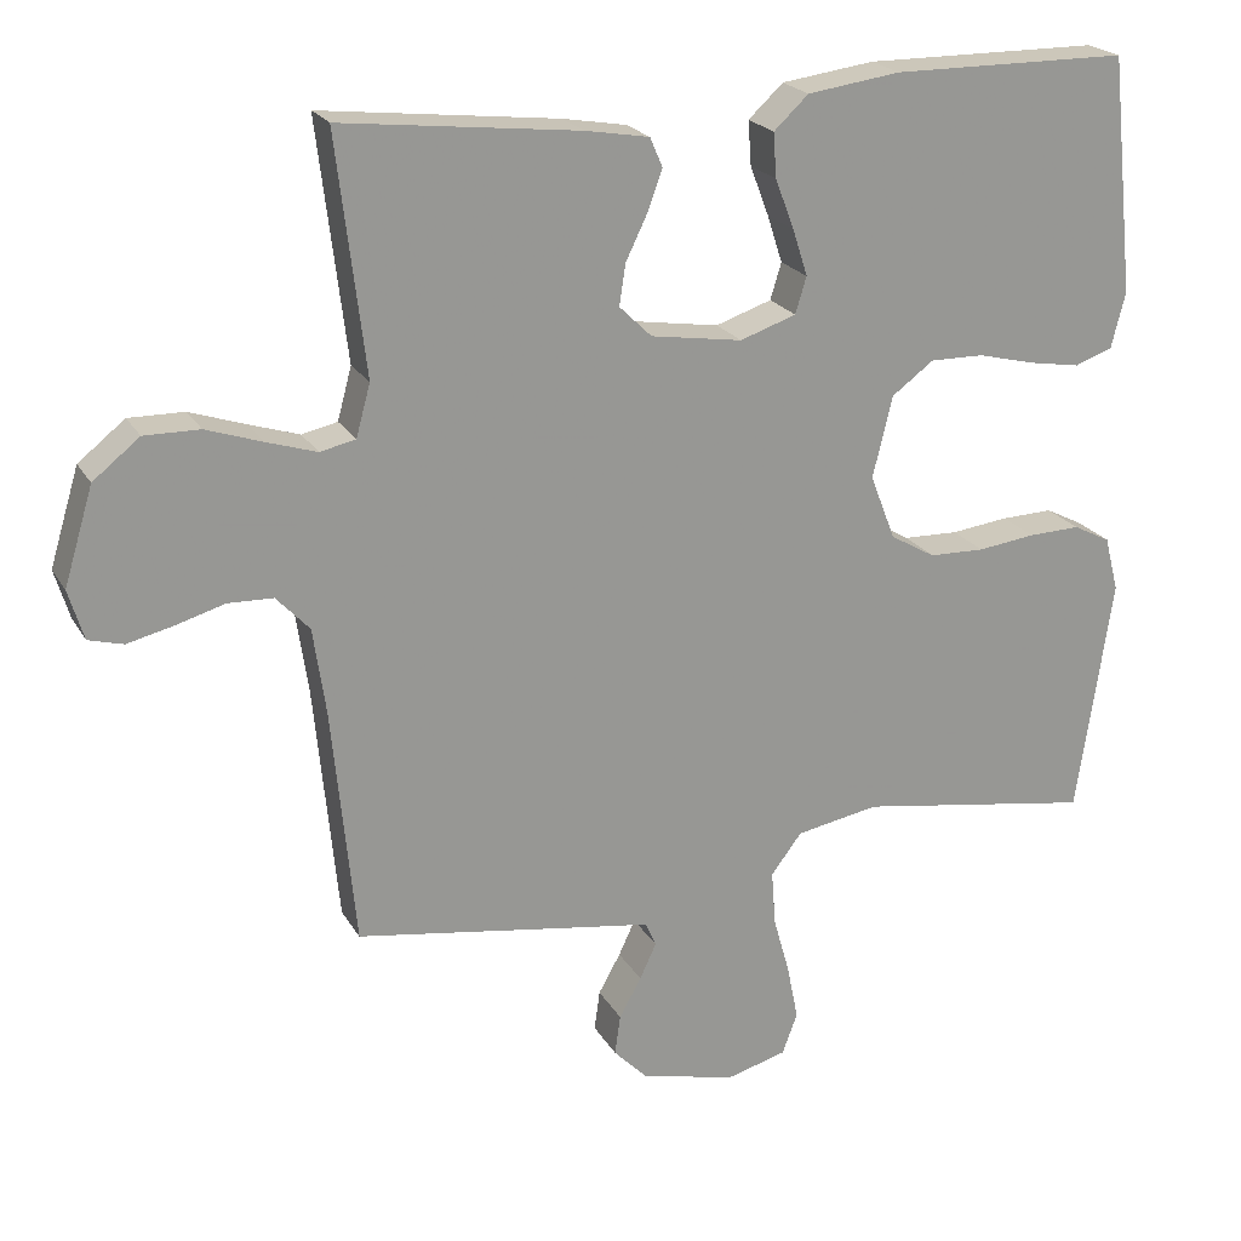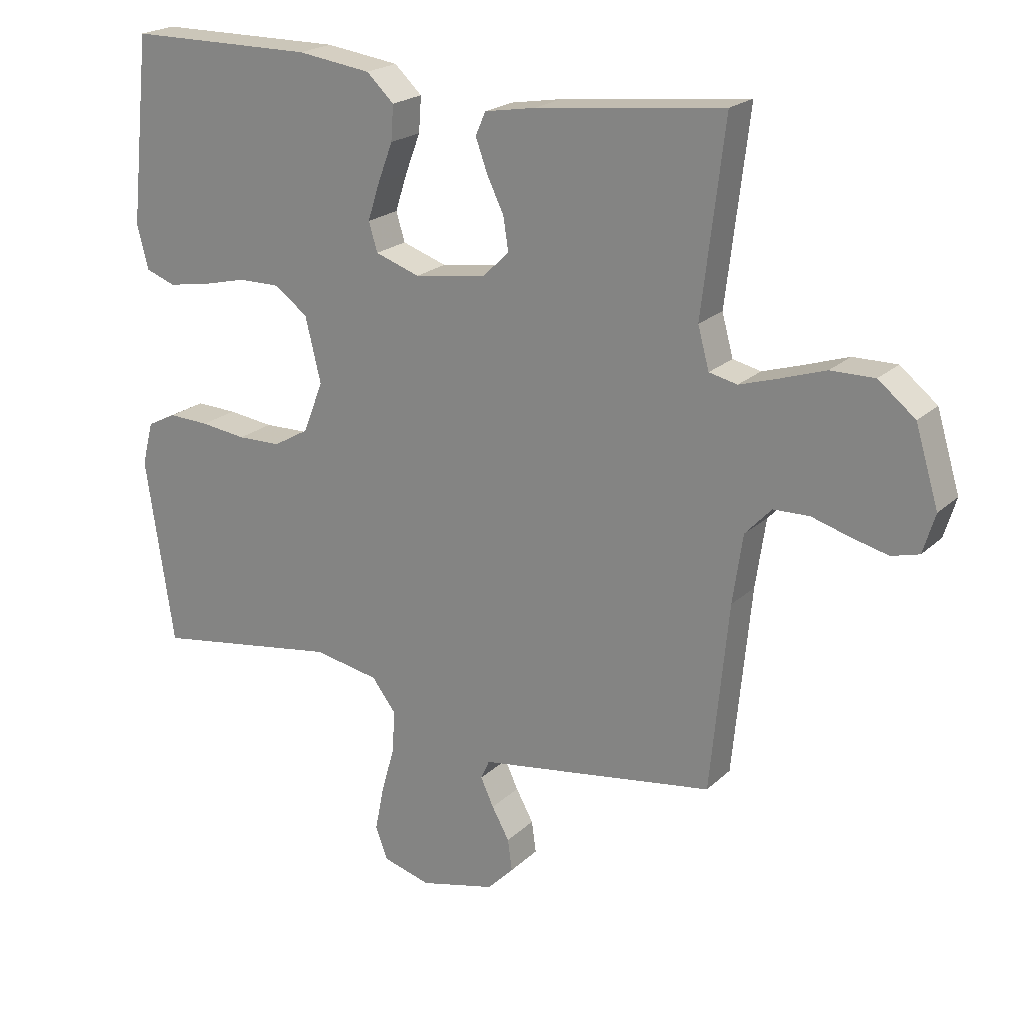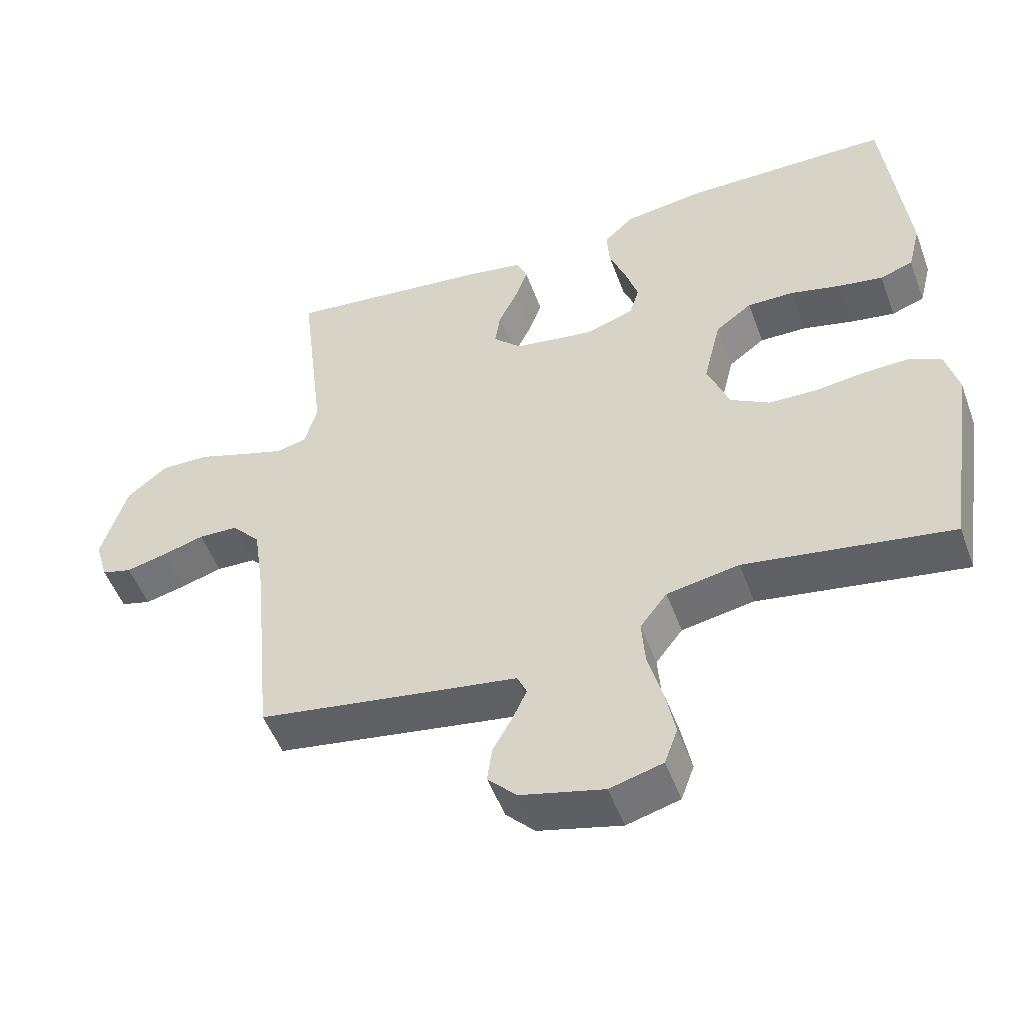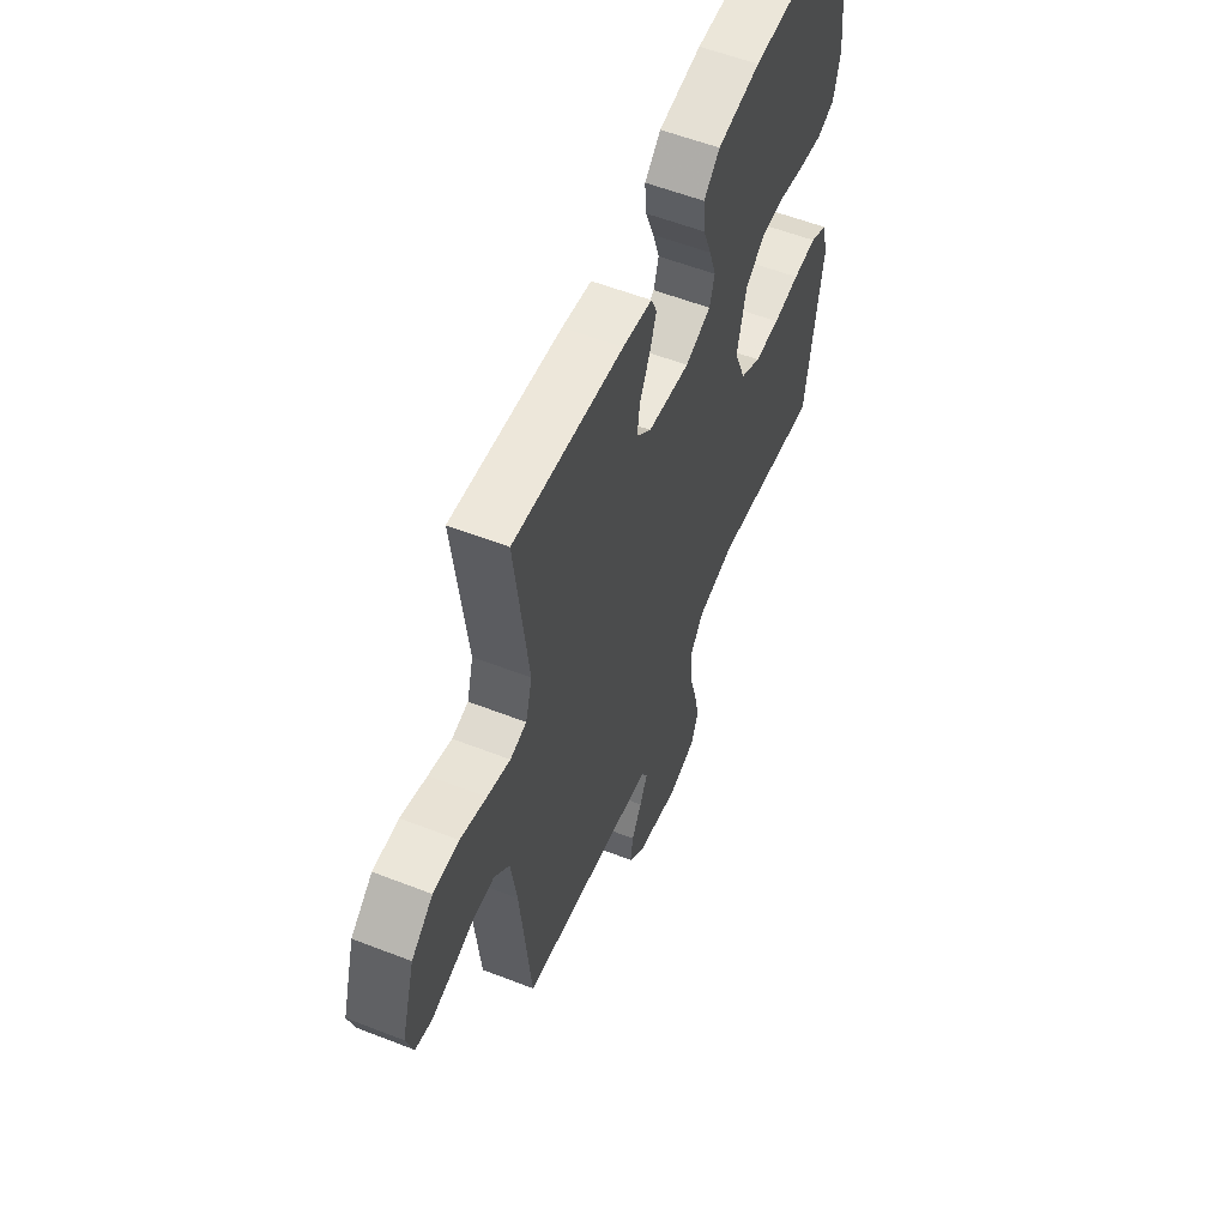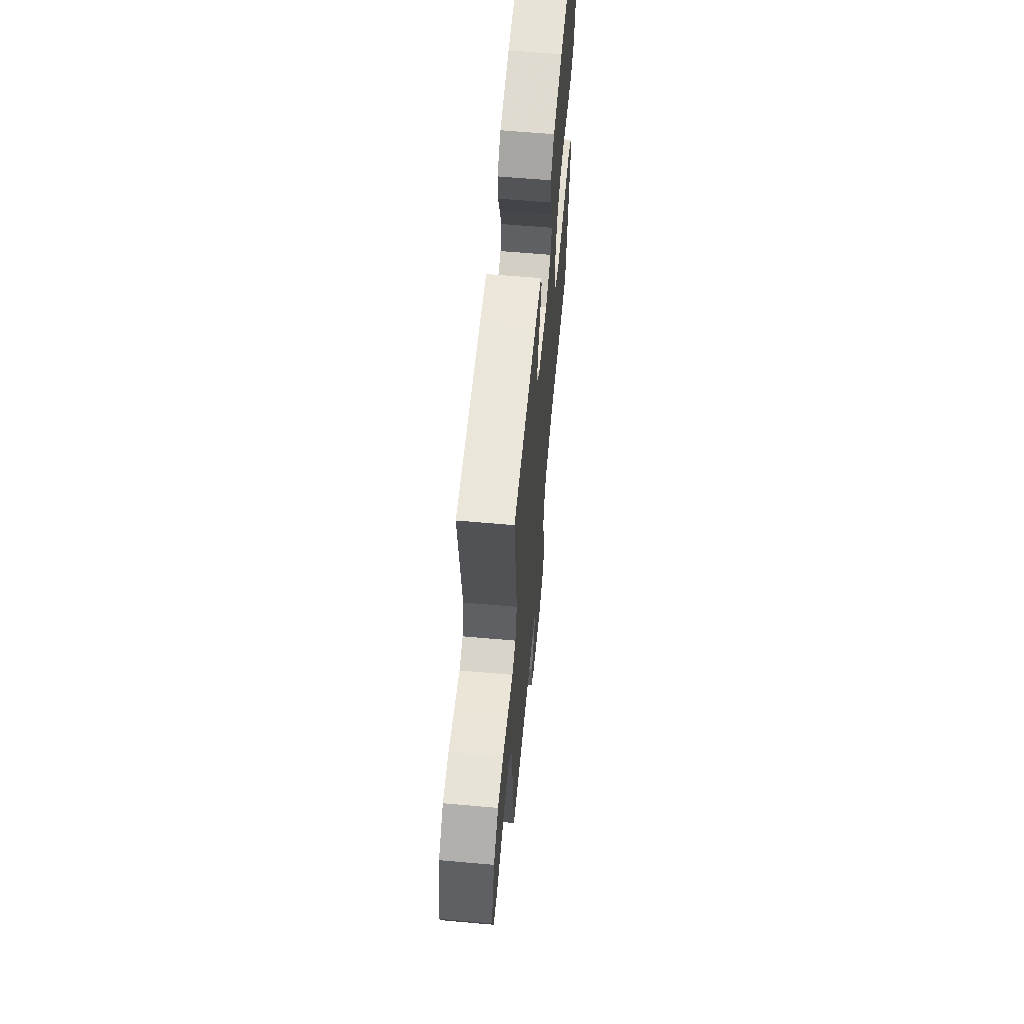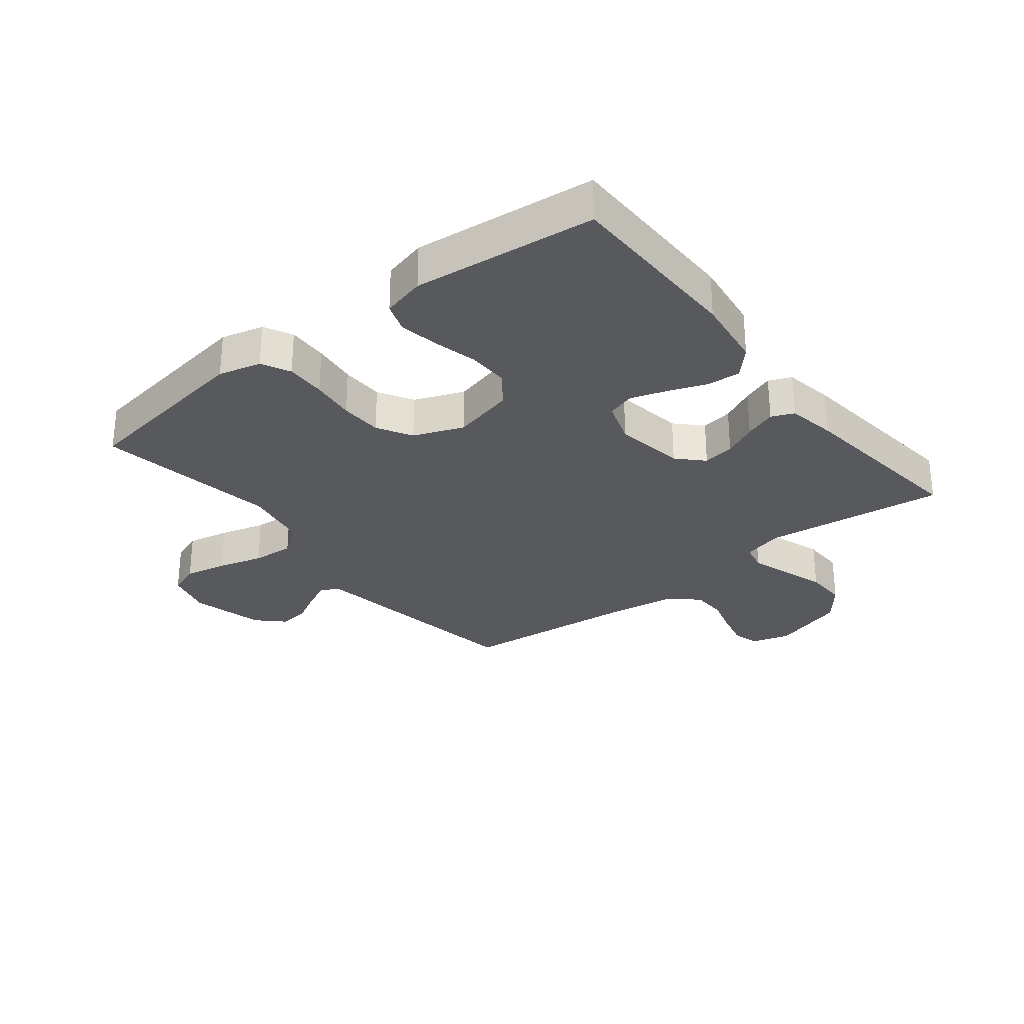
<metadata>
{"format":"obj","ext":"obj","renderer":"f3d","projection":"perspective","resolution":1024,"background":"white","views":[{"elev":21.6,"azim":157.4,"up":"+Z"},{"elev":21.2,"azim":32.6,"up":"+Z"},{"elev":-51.0,"azim":-160.0,"up":"+Z"},{"elev":57.0,"azim":112.1,"up":"+Z"},{"elev":62.3,"azim":95.1,"up":"+Z"},{"elev":-29.2,"azim":-51.7,"up":"+Y"}]}
</metadata>
<code>
v -0.5 0.07 0.5
v -0.2 0.07 0.502
v -0.082 0.07 0.486
v -0.038 0.07 0.445
v -0.042 0.07 0.389
v -0.066 0.07 0.326
v -0.085 0.07 0.267
v -0.071 0.07 0.221
v 0 0.07 0.197
v 0.116 0.07 0.215
v 0.157 0.07 0.255
v 0.149 0.07 0.307
v 0.122 0.07 0.363
v 0.103 0.07 0.415
v 0.119 0.07 0.452
v 0.2 0.07 0.466
v 0.5 0.07 0.5
v 0.464 0.07 0.2
v 0.482 0.07 0.134
v 0.527 0.07 0.124
v 0.59 0.07 0.144
v 0.661 0.07 0.168
v 0.731 0.07 0.169
v 0.79 0.07 0.122
v 0.827 0.07 0
v 0.808 0.07 -0.063
v 0.764 0.07 -0.075
v 0.706 0.07 -0.061
v 0.644 0.07 -0.043
v 0.587 0.07 -0.045
v 0.545 0.07 -0.09
v 0.529 0.07 -0.2
v 0.5 0.07 -0.5
v 0.2 0.07 -0.547
v 0.121 0.07 -0.559
v 0.107 0.07 -0.59
v 0.128 0.07 -0.635
v 0.156 0.07 -0.685
v 0.163 0.07 -0.736
v 0.121 0.07 -0.779
v 0 0.07 -0.809
v -0.077 0.07 -0.788
v -0.096 0.07 -0.736
v -0.082 0.07 -0.666
v -0.061 0.07 -0.591
v -0.056 0.07 -0.522
v -0.095 0.07 -0.471
v -0.2 0.07 -0.452
v -0.5 0.07 -0.5
v -0.545 0.07 -0.2
v -0.527 0.07 -0.13
v -0.48 0.07 -0.106
v -0.414 0.07 -0.108
v -0.341 0.07 -0.117
v -0.271 0.07 -0.115
v -0.214 0.07 -0.082
v -0.182 0.07 0
v -0.207 0.07 0.103
v -0.26 0.07 0.142
v -0.328 0.07 0.141
v -0.401 0.07 0.123
v -0.466 0.07 0.112
v -0.514 0.07 0.129
v -0.532 0.07 0.2
v -0.5 0 0.5
v -0.2 0 0.502
v -0.082 0 0.486
v -0.038 0 0.445
v -0.042 0 0.389
v -0.066 0 0.326
v -0.085 0 0.267
v -0.071 0 0.221
v 0 0 0.197
v 0.116 0 0.215
v 0.157 0 0.255
v 0.149 0 0.307
v 0.122 0 0.363
v 0.103 0 0.415
v 0.119 0 0.452
v 0.2 0 0.466
v 0.5 0 0.5
v 0.464 0 0.2
v 0.482 0 0.134
v 0.527 0 0.124
v 0.59 0 0.144
v 0.661 0 0.168
v 0.731 0 0.169
v 0.79 0 0.122
v 0.827 0 0
v 0.808 0 -0.063
v 0.764 0 -0.075
v 0.706 0 -0.061
v 0.644 0 -0.043
v 0.587 0 -0.045
v 0.545 0 -0.09
v 0.529 0 -0.2
v 0.5 0 -0.5
v 0.2 0 -0.547
v 0.121 0 -0.559
v 0.107 0 -0.59
v 0.128 0 -0.635
v 0.156 0 -0.685
v 0.163 0 -0.736
v 0.121 0 -0.779
v 0 0 -0.809
v -0.077 0 -0.788
v -0.096 0 -0.736
v -0.082 0 -0.666
v -0.061 0 -0.591
v -0.056 0 -0.522
v -0.095 0 -0.471
v -0.2 0 -0.452
v -0.5 0 -0.5
v -0.545 0 -0.2
v -0.527 0 -0.13
v -0.48 0 -0.106
v -0.414 0 -0.108
v -0.341 0 -0.117
v -0.271 0 -0.115
v -0.214 0 -0.082
v -0.182 0 0
v -0.207 0 0.103
v -0.26 0 0.142
v -0.328 0 0.141
v -0.401 0 0.123
v -0.466 0 0.112
v -0.514 0 0.129
v -0.532 0 0.2
f 60 61 62 63
f 60 63 64 1
f 51 52 53 54
f 51 54 55
f 48 49 50 51
f 47 48 51 55
f 46 47 55 56
f 42 43 44 45
f 40 41 42 45
f 40 45 46
f 37 38 39 40
f 36 37 40 46
f 35 36 46 56
f 32 33 34 35
f 31 32 35 56
f 26 27 28 29
f 24 25 26 29
f 24 29 30
f 21 22 23 24
f 20 21 24 30
f 19 20 30 31
f 15 16 17 18
f 15 18 19
f 12 13 14 15
f 12 15 19 31
f 3 4 5 6
f 3 6 7
f 2 3 7
f 59 60 1 2
f 58 59 2 7
f 57 58 7 8
f 56 57 8 9
f 31 56 9 10
f 11 12 31
f 10 11 31
f 127 126 125 124
f 65 128 127 124
f 118 117 116 115
f 119 118 115
f 115 114 113 112
f 119 115 112 111
f 120 119 111 110
f 109 108 107 106
f 109 106 105 104
f 110 109 104
f 104 103 102 101
f 110 104 101 100
f 120 110 100 99
f 99 98 97 96
f 120 99 96 95
f 93 92 91 90
f 93 90 89 88
f 94 93 88
f 88 87 86 85
f 94 88 85 84
f 95 94 84 83
f 82 81 80 79
f 83 82 79
f 79 78 77 76
f 95 83 79 76
f 70 69 68 67
f 71 70 67
f 71 67 66
f 66 65 124 123
f 71 66 123 122
f 72 71 122 121
f 73 72 121 120
f 74 73 120 95
f 95 76 75
f 95 75 74
f 1 65 66 2
f 2 66 67 3
f 3 67 68 4
f 4 68 69 5
f 5 69 70 6
f 6 70 71 7
f 7 71 72 8
f 8 72 73 9
f 9 73 74 10
f 10 74 75 11
f 11 75 76 12
f 12 76 77 13
f 13 77 78 14
f 14 78 79 15
f 15 79 80 16
f 16 80 81 17
f 17 81 82 18
f 18 82 83 19
f 19 83 84 20
f 20 84 85 21
f 21 85 86 22
f 22 86 87 23
f 23 87 88 24
f 24 88 89 25
f 25 89 90 26
f 26 90 91 27
f 27 91 92 28
f 28 92 93 29
f 29 93 94 30
f 30 94 95 31
f 31 95 96 32
f 32 96 97 33
f 33 97 98 34
f 34 98 99 35
f 35 99 100 36
f 36 100 101 37
f 37 101 102 38
f 38 102 103 39
f 39 103 104 40
f 40 104 105 41
f 41 105 106 42
f 42 106 107 43
f 43 107 108 44
f 44 108 109 45
f 45 109 110 46
f 46 110 111 47
f 47 111 112 48
f 48 112 113 49
f 49 113 114 50
f 50 114 115 51
f 51 115 116 52
f 52 116 117 53
f 53 117 118 54
f 54 118 119 55
f 55 119 120 56
f 56 120 121 57
f 57 121 122 58
f 58 122 123 59
f 59 123 124 60
f 60 124 125 61
f 61 125 126 62
f 62 126 127 63
f 63 127 128 64
f 64 128 65 1

</code>
